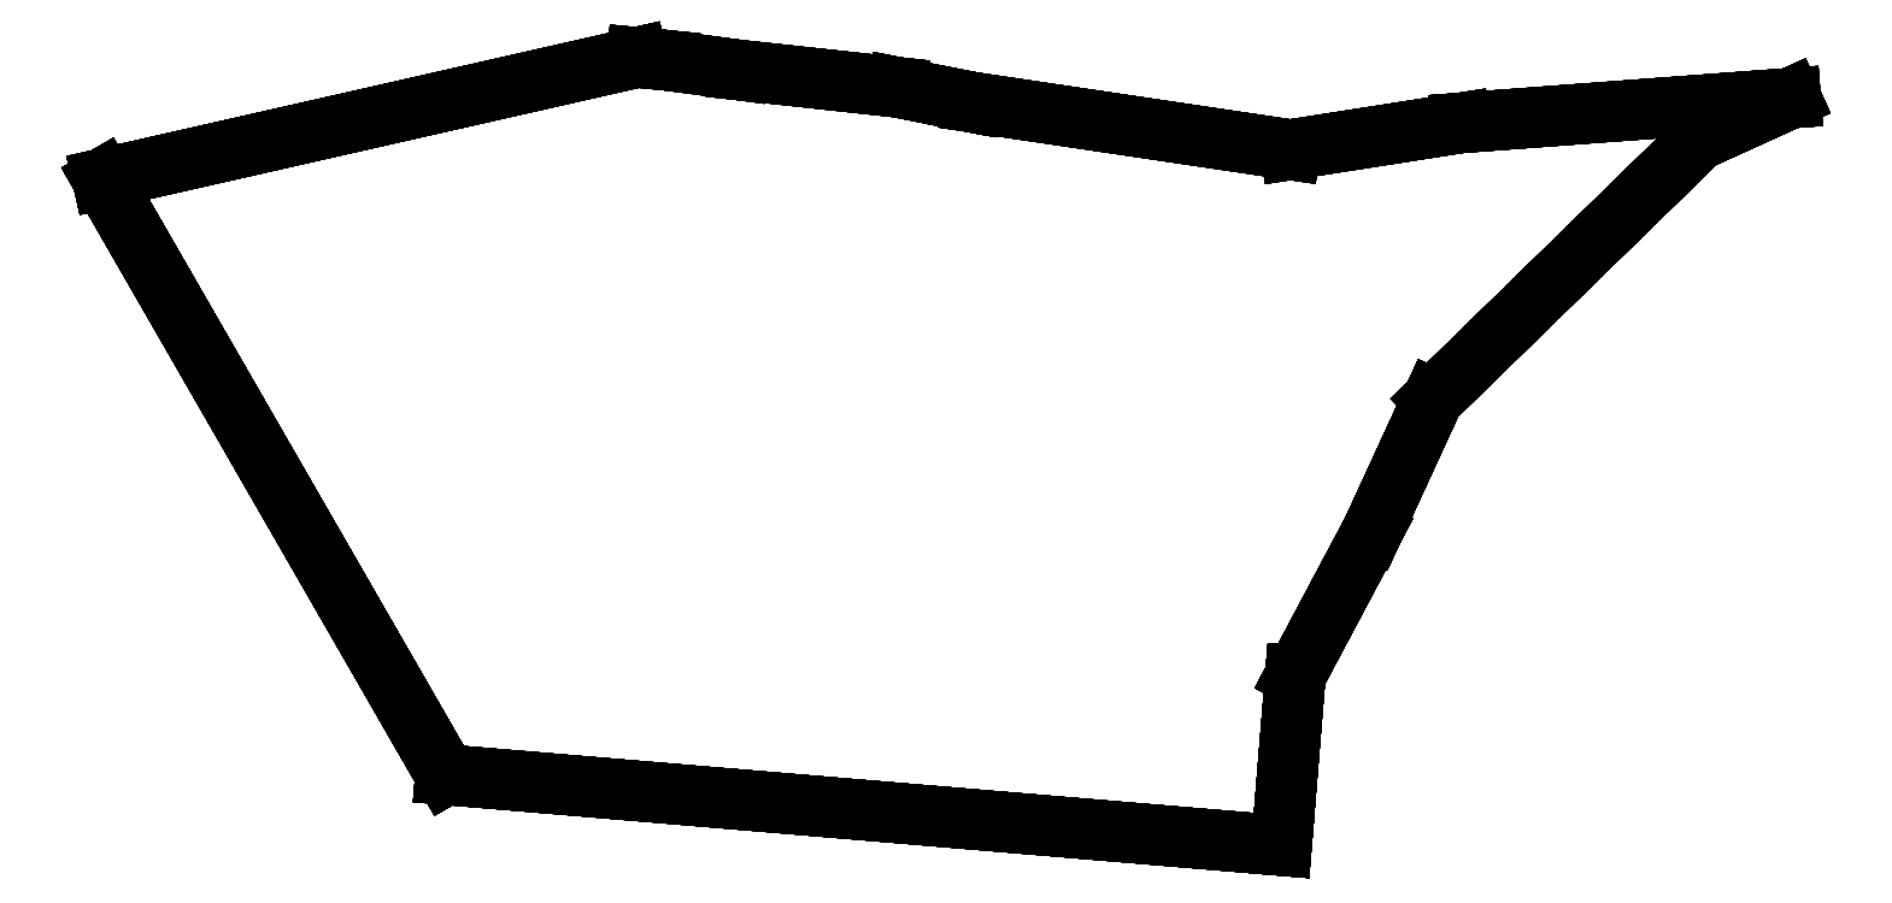
<metadata>
{"format":"dxf","ext":"dxf","renderer":"ezdxf+matplotlib","layout":"modelspace","background":"white","min_lineweight":24,"dpi":150}
</metadata>
<code>
0
SECTION
2
ENTITIES
0
LINE
8
GEO_
10
-82.83
20
46.17
30
0
11
-82.83
21
46.17
31
0
0
LINE
8
GEO_
10
-82.47
20
47.54
30
0
11
-83.49
21
47.31
31
0
0
LINE
8
GEO_
10
-82.47
20
47.54
30
0
11
-83.49
21
47.31
31
0
0
LINE
8
GEO_
10
-82.47
20
47.54
30
0
11
-82.47
21
47.54
31
0
0
LINE
8
GEO_
10
-82.47
20
47.54
30
0
11
-83.49
21
47.31
31
0
0
LINE
8
GEO_
10
-83.49
20
47.31
30
0
11
-83.49
21
47.31
31
0
0
LINE
8
GEO_
10
-83.49
20
47.31
30
0
11
-82.47
21
47.54
31
0
0
LINE
8
GEO_
10
-82.47
20
47.54
30
0
11
-83.49
21
47.31
31
0
0
LINE
8
GEO_
10
-82.47
20
47.54
30
0
11
-83.49
21
47.31
31
0
0
LINE
8
GEO_
10
-82.47
20
47.54
30
0
11
-82.47
21
47.54
31
0
0
LINE
8
GEO_
10
-82.47
20
47.54
30
0
11
-83.49
21
47.31
31
0
0
LINE
8
GEO_
10
-83.49
20
47.31
30
0
11
-83.49
21
47.31
31
0
0
LINE
8
GEO_
10
-83.49
20
47.31
30
0
11
-82.47
21
47.54
31
0
0
LINE
8
GEO_
10
-82.47
20
47.54
30
0
11
-82.41
21
47.54
31
0
0
LINE
8
GEO_
10
-82.41
20
47.54
30
0
11
-82.27
21
47.52
31
0
0
LINE
8
GEO_
10
-82.27
20
47.52
30
0
11
-81.97
21
47.48
31
0
0
LINE
8
GEO_
10
-81.97
20
47.48
30
0
11
-81.85
21
47.46
31
0
0
LINE
8
GEO_
10
-81.85
20
47.46
30
0
11
-81.83
21
47.46
31
0
0
LINE
8
GEO_
10
-81.83
20
47.46
30
0
11
-81.22
21
47.37
31
0
0
LINE
8
GEO_
10
-81.22
20
47.37
30
0
11
-80.9
21
47.42
31
0
0
LINE
8
GEO_
10
-80.9
20
47.42
30
0
11
-80.27
21
47.46
31
0
0
LINE
8
GEO_
10
-80.27
20
47.46
30
0
11
-80.44
21
47.38
31
0
0
LINE
8
GEO_
10
-80.44
20
47.38
30
0
11
-80.95
21
46.89
31
0
0
LINE
8
GEO_
10
-80.95
20
46.89
30
0
11
-81.06
21
46.64
31
0
0
LINE
8
GEO_
10
-81.06
20
46.64
30
0
11
-81.21
21
46.36
31
0
0
LINE
8
GEO_
10
-81.21
20
46.36
30
0
11
-81.24
21
46.04
31
0
0
LINE
8
GEO_
10
-81.24
20
46.04
30
0
11
-82.83
21
46.17
31
0
0
LINE
8
GEO_
10
-82.83
20
46.17
30
0
11
-83.49
21
47.31
31
0
0
LINE
8
GEO_
10
-82.47
20
47.54
30
0
11
-82.41
21
47.54
31
0
0
LINE
8
GEO_
10
-82.41
20
47.54
30
0
11
-82.27
21
47.52
31
0
0
LINE
8
GEO_
10
-82.27
20
47.52
30
0
11
-81.97
21
47.48
31
0
0
LINE
8
GEO_
10
-81.97
20
47.48
30
0
11
-81.85
21
47.46
31
0
0
LINE
8
GEO_
10
-81.85
20
47.46
30
0
11
-81.83
21
47.46
31
0
0
LINE
8
GEO_
10
-81.83
20
47.46
30
0
11
-81.22
21
47.37
31
0
0
LINE
8
GEO_
10
-81.22
20
47.37
30
0
11
-80.9
21
47.42
31
0
0
LINE
8
GEO_
10
-80.9
20
47.42
30
0
11
-80.27
21
47.46
31
0
0
LINE
8
GEO_
10
-80.27
20
47.46
30
0
11
-80.44
21
47.38
31
0
0
LINE
8
GEO_
10
-80.44
20
47.38
30
0
11
-80.95
21
46.89
31
0
0
LINE
8
GEO_
10
-80.95
20
46.89
30
0
11
-81.06
21
46.64
31
0
0
LINE
8
GEO_
10
-81.06
20
46.64
30
0
11
-81.21
21
46.36
31
0
0
LINE
8
GEO_
10
-81.21
20
46.36
30
0
11
-81.24
21
46.04
31
0
0
LINE
8
GEO_
10
-81.24
20
46.04
30
0
11
-82.83
21
46.17
31
0
0
LINE
8
GEO_
10
-82.83
20
46.17
30
0
11
-83.49
21
47.31
31
0
0
LINE
8
GEO_
10
-83.49
20
47.31
30
0
11
-82.47
21
47.54
31
0
0
LINE
8
GEO_
10
-82.47
20
47.54
30
0
11
-82.47
21
47.54
31
0
0
LINE
8
GEO_
10
-82.47
20
47.54
30
0
11
-83.49
21
47.31
31
0
0
LINE
8
GEO_
10
-82.47
20
47.54
30
0
11
-82.41
21
47.54
31
0
0
LINE
8
GEO_
10
-82.41
20
47.54
30
0
11
-82.41
21
47.54
31
0
0
LINE
8
GEO_
10
-82.41
20
47.54
30
0
11
-82.47
21
47.54
31
0
0
LINE
8
GEO_
10
-82.41
20
47.54
30
0
11
-82.27
21
47.52
31
0
0
LINE
8
GEO_
10
-82.27
20
47.52
30
0
11
-82.27
21
47.52
31
0
0
LINE
8
GEO_
10
-82.27
20
47.52
30
0
11
-82.41
21
47.54
31
0
0
LINE
8
GEO_
10
-82.27
20
47.52
30
0
11
-81.97
21
47.48
31
0
0
LINE
8
GEO_
10
-81.97
20
47.48
30
0
11
-81.97
21
47.48
31
0
0
LINE
8
GEO_
10
-81.97
20
47.48
30
0
11
-82.27
21
47.52
31
0
0
LINE
8
GEO_
10
-81.97
20
47.48
30
0
11
-81.85
21
47.46
31
0
0
LINE
8
GEO_
10
-81.85
20
47.46
30
0
11
-81.85
21
47.46
31
0
0
LINE
8
GEO_
10
-81.85
20
47.46
30
0
11
-81.97
21
47.48
31
0
0
LINE
8
GEO_
10
-81.85
20
47.46
30
0
11
-81.83
21
47.46
31
0
0
LINE
8
GEO_
10
-81.83
20
47.46
30
0
11
-81.83
21
47.46
31
0
0
LINE
8
GEO_
10
-81.83
20
47.46
30
0
11
-81.85
21
47.46
31
0
0
LINE
8
GEO_
10
-81.83
20
47.46
30
0
11
-81.22
21
47.37
31
0
0
LINE
8
GEO_
10
-81.22
20
47.37
30
0
11
-81.22
21
47.37
31
0
0
LINE
8
GEO_
10
-81.22
20
47.37
30
0
11
-81.83
21
47.46
31
0
0
LINE
8
GEO_
10
-81.22
20
47.37
30
0
11
-80.9
21
47.42
31
0
0
LINE
8
GEO_
10
-80.9
20
47.42
30
0
11
-80.9
21
47.42
31
0
0
LINE
8
GEO_
10
-80.9
20
47.42
30
0
11
-81.22
21
47.37
31
0
0
LINE
8
GEO_
10
-80.9
20
47.42
30
0
11
-80.27
21
47.46
31
0
0
LINE
8
GEO_
10
-80.27
20
47.46
30
0
11
-80.27
21
47.46
31
0
0
LINE
8
GEO_
10
-80.27
20
47.46
30
0
11
-80.9
21
47.42
31
0
0
LINE
8
GEO_
10
-80.27
20
47.46
30
0
11
-80.44
21
47.38
31
0
0
LINE
8
GEO_
10
-80.44
20
47.38
30
0
11
-80.44
21
47.38
31
0
0
LINE
8
GEO_
10
-80.44
20
47.38
30
0
11
-80.27
21
47.46
31
0
0
LINE
8
GEO_
10
-80.44
20
47.38
30
0
11
-80.95
21
46.89
31
0
0
LINE
8
GEO_
10
-80.95
20
46.89
30
0
11
-80.95
21
46.89
31
0
0
LINE
8
GEO_
10
-80.95
20
46.89
30
0
11
-80.44
21
47.38
31
0
0
LINE
8
GEO_
10
-80.95
20
46.89
30
0
11
-81.06
21
46.64
31
0
0
LINE
8
GEO_
10
-81.06
20
46.64
30
0
11
-81.06
21
46.64
31
0
0
LINE
8
GEO_
10
-81.06
20
46.64
30
0
11
-80.95
21
46.89
31
0
0
LINE
8
GEO_
10
-81.06
20
46.64
30
0
11
-81.21
21
46.36
31
0
0
LINE
8
GEO_
10
-81.21
20
46.36
30
0
11
-81.21
21
46.36
31
0
0
LINE
8
GEO_
10
-81.21
20
46.36
30
0
11
-81.06
21
46.64
31
0
0
LINE
8
GEO_
10
-81.21
20
46.36
30
0
11
-81.24
21
46.04
31
0
0
LINE
8
GEO_
10
-81.24
20
46.04
30
0
11
-81.24
21
46.04
31
0
0
LINE
8
GEO_
10
-81.24
20
46.04
30
0
11
-81.21
21
46.36
31
0
0
LINE
8
GEO_
10
-81.24
20
46.04
30
0
11
-82.83
21
46.17
31
0
0
LINE
8
GEO_
10
-82.83
20
46.17
30
0
11
-82.83
21
46.17
31
0
0
LINE
8
GEO_
10
-82.83
20
46.17
30
0
11
-81.24
21
46.04
31
0
0
LINE
8
GEO_
10
-82.83
20
46.17
30
0
11
-83.49
21
47.31
31
0
0
LINE
8
GEO_
10
-83.49
20
47.31
30
0
11
-83.49
21
47.31
31
0
0
LINE
8
GEO_
10
-83.49
20
47.31
30
0
11
-82.83
21
46.17
31
0
0
LINE
8
GEO_
10
-82.47
20
47.54
30
0
11
-82.41
21
47.54
31
0
0
LINE
8
GEO_
10
-82.41
20
47.54
30
0
11
-82.27
21
47.52
31
0
0
LINE
8
GEO_
10
-82.27
20
47.52
30
0
11
-81.97
21
47.48
31
0
0
LINE
8
GEO_
10
-81.97
20
47.48
30
0
11
-81.85
21
47.46
31
0
0
LINE
8
GEO_
10
-81.85
20
47.46
30
0
11
-81.83
21
47.46
31
0
0
LINE
8
GEO_
10
-81.83
20
47.46
30
0
11
-81.22
21
47.37
31
0
0
LINE
8
GEO_
10
-81.22
20
47.37
30
0
11
-80.9
21
47.42
31
0
0
LINE
8
GEO_
10
-80.9
20
47.42
30
0
11
-80.27
21
47.46
31
0
0
LINE
8
GEO_
10
-80.27
20
47.46
30
0
11
-80.44
21
47.38
31
0
0
LINE
8
GEO_
10
-80.44
20
47.38
30
0
11
-80.95
21
46.89
31
0
0
LINE
8
GEO_
10
-80.95
20
46.89
30
0
11
-81.06
21
46.64
31
0
0
LINE
8
GEO_
10
-81.06
20
46.64
30
0
11
-81.21
21
46.36
31
0
0
LINE
8
GEO_
10
-81.21
20
46.36
30
0
11
-81.24
21
46.04
31
0
0
LINE
8
GEO_
10
-81.24
20
46.04
30
0
11
-82.83
21
46.17
31
0
0
LINE
8
GEO_
10
-82.83
20
46.17
30
0
11
-83.49
21
47.31
31
0
0
LINE
8
GEO_
10
-82.47
20
47.54
30
0
11
-82.41
21
47.54
31
0
0
LINE
8
GEO_
10
-82.41
20
47.54
30
0
11
-82.27
21
47.52
31
0
0
LINE
8
GEO_
10
-82.27
20
47.52
30
0
11
-81.97
21
47.48
31
0
0
LINE
8
GEO_
10
-81.97
20
47.48
30
0
11
-81.85
21
47.46
31
0
0
LINE
8
GEO_
10
-81.85
20
47.46
30
0
11
-81.83
21
47.46
31
0
0
LINE
8
GEO_
10
-81.83
20
47.46
30
0
11
-81.22
21
47.37
31
0
0
LINE
8
GEO_
10
-81.22
20
47.37
30
0
11
-80.9
21
47.42
31
0
0
LINE
8
GEO_
10
-80.9
20
47.42
30
0
11
-80.27
21
47.46
31
0
0
LINE
8
GEO_
10
-80.27
20
47.46
30
0
11
-80.44
21
47.38
31
0
0
LINE
8
GEO_
10
-80.44
20
47.38
30
0
11
-80.95
21
46.89
31
0
0
LINE
8
GEO_
10
-80.95
20
46.89
30
0
11
-81.06
21
46.64
31
0
0
LINE
8
GEO_
10
-81.06
20
46.64
30
0
11
-81.21
21
46.36
31
0
0
LINE
8
GEO_
10
-81.21
20
46.36
30
0
11
-81.24
21
46.04
31
0
0
LINE
8
GEO_
10
-81.24
20
46.04
30
0
11
-82.83
21
46.17
31
0
0
LINE
8
GEO_
10
-82.83
20
46.17
30
0
11
-83.49
21
47.31
31
0
0
LINE
8
GEO_
10
-83.49
20
47.31
30
0
11
-82.47
21
47.54
31
0
0
LINE
8
GEO_
10
-82.47
20
47.54
30
0
11
-82.47
21
47.54
31
0
0
LINE
8
GEO_
10
-82.47
20
47.54
30
0
11
-83.49
21
47.31
31
0
0
LINE
8
GEO_
10
-82.47
20
47.54
30
0
11
-82.41
21
47.54
31
0
0
LINE
8
GEO_
10
-82.41
20
47.54
30
0
11
-82.41
21
47.54
31
0
0
LINE
8
GEO_
10
-82.41
20
47.54
30
0
11
-82.47
21
47.54
31
0
0
LINE
8
GEO_
10
-82.41
20
47.54
30
0
11
-82.27
21
47.52
31
0
0
LINE
8
GEO_
10
-82.27
20
47.52
30
0
11
-82.27
21
47.52
31
0
0
LINE
8
GEO_
10
-82.27
20
47.52
30
0
11
-82.41
21
47.54
31
0
0
LINE
8
GEO_
10
-82.27
20
47.52
30
0
11
-81.97
21
47.48
31
0
0
LINE
8
GEO_
10
-81.97
20
47.48
30
0
11
-81.97
21
47.48
31
0
0
LINE
8
GEO_
10
-81.97
20
47.48
30
0
11
-82.27
21
47.52
31
0
0
LINE
8
GEO_
10
-81.97
20
47.48
30
0
11
-81.85
21
47.46
31
0
0
LINE
8
GEO_
10
-81.85
20
47.46
30
0
11
-81.85
21
47.46
31
0
0
LINE
8
GEO_
10
-81.85
20
47.46
30
0
11
-81.97
21
47.48
31
0
0
LINE
8
GEO_
10
-81.85
20
47.46
30
0
11
-81.83
21
47.46
31
0
0
LINE
8
GEO_
10
-81.83
20
47.46
30
0
11
-81.83
21
47.46
31
0
0
LINE
8
GEO_
10
-81.83
20
47.46
30
0
11
-81.85
21
47.46
31
0
0
LINE
8
GEO_
10
-81.83
20
47.46
30
0
11
-81.22
21
47.37
31
0
0
LINE
8
GEO_
10
-81.22
20
47.37
30
0
11
-81.22
21
47.37
31
0
0
LINE
8
GEO_
10
-81.22
20
47.37
30
0
11
-81.83
21
47.46
31
0
0
LINE
8
GEO_
10
-81.22
20
47.37
30
0
11
-80.9
21
47.42
31
0
0
LINE
8
GEO_
10
-80.9
20
47.42
30
0
11
-80.9
21
47.42
31
0
0
LINE
8
GEO_
10
-80.9
20
47.42
30
0
11
-81.22
21
47.37
31
0
0
LINE
8
GEO_
10
-80.9
20
47.42
30
0
11
-80.27
21
47.46
31
0
0
LINE
8
GEO_
10
-80.27
20
47.46
30
0
11
-80.27
21
47.46
31
0
0
LINE
8
GEO_
10
-80.27
20
47.46
30
0
11
-80.9
21
47.42
31
0
0
LINE
8
GEO_
10
-80.27
20
47.46
30
0
11
-80.44
21
47.38
31
0
0
LINE
8
GEO_
10
-80.44
20
47.38
30
0
11
-80.44
21
47.38
31
0
0
LINE
8
GEO_
10
-80.44
20
47.38
30
0
11
-80.27
21
47.46
31
0
0
LINE
8
GEO_
10
-80.44
20
47.38
30
0
11
-80.95
21
46.89
31
0
0
LINE
8
GEO_
10
-80.95
20
46.89
30
0
11
-80.95
21
46.89
31
0
0
LINE
8
GEO_
10
-80.95
20
46.89
30
0
11
-80.44
21
47.38
31
0
0
LINE
8
GEO_
10
-80.95
20
46.89
30
0
11
-81.06
21
46.64
31
0
0
LINE
8
GEO_
10
-81.06
20
46.64
30
0
11
-81.06
21
46.64
31
0
0
LINE
8
GEO_
10
-81.06
20
46.64
30
0
11
-80.95
21
46.89
31
0
0
LINE
8
GEO_
10
-81.06
20
46.64
30
0
11
-81.21
21
46.36
31
0
0
LINE
8
GEO_
10
-81.21
20
46.36
30
0
11
-81.21
21
46.36
31
0
0
LINE
8
GEO_
10
-81.21
20
46.36
30
0
11
-81.06
21
46.64
31
0
0
LINE
8
GEO_
10
-81.21
20
46.36
30
0
11
-81.24
21
46.04
31
0
0
LINE
8
GEO_
10
-81.24
20
46.04
30
0
11
-81.24
21
46.04
31
0
0
LINE
8
GEO_
10
-81.24
20
46.04
30
0
11
-81.21
21
46.36
31
0
0
LINE
8
GEO_
10
-81.24
20
46.04
30
0
11
-82.83
21
46.17
31
0
0
LINE
8
GEO_
10
-82.83
20
46.17
30
0
11
-82.83
21
46.17
31
0
0
LINE
8
GEO_
10
-82.83
20
46.17
30
0
11
-81.24
21
46.04
31
0
0
LINE
8
GEO_
10
-82.83
20
46.17
30
0
11
-83.49
21
47.31
31
0
0
LINE
8
GEO_
10
-83.49
20
47.31
30
0
11
-83.49
21
47.31
31
0
0
LINE
8
GEO_
10
-83.49
20
47.31
30
0
11
-82.83
21
46.17
31
0
0
LINE
8
GEO_
10
-83.49
20
47.31
30
0
11
-82.83
21
46.17
31
0
0
LINE
8
GEO_
10
-83.49
20
47.31
30
0
11
-82.83
21
46.17
31
0
0
LINE
8
GEO_
10
-83.49
20
47.31
30
0
11
-83.49
21
47.31
31
0
0
LINE
8
GEO_
10
-83.49
20
47.31
30
0
11
-82.83
21
46.17
31
0
0
LINE
8
GEO_
10
-82.83
20
46.17
30
0
11
-82.83
21
46.17
31
0
0
LINE
8
GEO_
10
-82.83
20
46.17
30
0
11
-83.49
21
47.31
31
0
0
LINE
8
GEO_
10
-83.49
20
47.31
30
0
11
-82.83
21
46.17
31
0
0
LINE
8
GEO_
10
-83.49
20
47.31
30
0
11
-82.83
21
46.17
31
0
0
LINE
8
GEO_
10
-83.49
20
47.31
30
0
11
-83.49
21
47.31
31
0
0
LINE
8
GEO_
10
-83.49
20
47.31
30
0
11
-82.83
21
46.17
31
0
0
LINE
8
GEO_
10
-82.83
20
46.17
30
0
11
-82.83
21
46.17
31
0
0
LINE
8
GEO_
10
-82.83
20
46.17
30
0
11
-83.49
21
47.31
31
0
0
LINE
8
GEO_
10
-80.95
20
46.89
30
0
11
-80.44
21
47.38
31
0
0
LINE
8
GEO_
10
-80.95
20
46.89
30
0
11
-80.44
21
47.38
31
0
0
LINE
8
GEO_
10
-80.44
20
47.38
30
0
11
-80.27
21
47.46
31
0
0
LINE
8
GEO_
10
-80.27
20
47.46
30
0
11
-80.27
21
47.46
31
0
0
LINE
8
GEO_
10
-80.27
20
47.46
30
0
11
-80.44
21
47.38
31
0
0
LINE
8
GEO_
10
-80.95
20
46.89
30
0
11
-80.95
21
46.89
31
0
0
LINE
8
GEO_
10
-80.95
20
46.89
30
0
11
-80.44
21
47.38
31
0
0
LINE
8
GEO_
10
-80.44
20
47.38
30
0
11
-80.44
21
47.38
31
0
0
LINE
8
GEO_
10
-80.44
20
47.38
30
0
11
-80.95
21
46.89
31
0
0
LINE
8
GEO_
10
-80.95
20
46.89
30
0
11
-80.44
21
47.38
31
0
0
LINE
8
GEO_
10
-80.95
20
46.89
30
0
11
-80.44
21
47.38
31
0
0
LINE
8
GEO_
10
-80.44
20
47.38
30
0
11
-80.27
21
47.46
31
0
0
LINE
8
GEO_
10
-80.27
20
47.46
30
0
11
-80.27
21
47.46
31
0
0
LINE
8
GEO_
10
-80.27
20
47.46
30
0
11
-80.44
21
47.38
31
0
0
LINE
8
GEO_
10
-80.95
20
46.89
30
0
11
-80.95
21
46.89
31
0
0
LINE
8
GEO_
10
-80.95
20
46.89
30
0
11
-80.44
21
47.38
31
0
0
LINE
8
GEO_
10
-80.44
20
47.38
30
0
11
-80.44
21
47.38
31
0
0
LINE
8
GEO_
10
-80.44
20
47.38
30
0
11
-80.95
21
46.89
31
0
0
LINE
8
GEO_
10
-82.83
20
46.17
30
0
11
-82.83
21
46.17
31
0
0
LINE
8
GEO_
10
-82.83
20
46.17
30
0
11
-81.24
21
46.04
31
0
0
LINE
8
GEO_
10
-81.24
20
46.04
30
0
11
-81.24
21
46.04
31
0
0
LINE
8
GEO_
10
-81.24
20
46.04
30
0
11
-82.83
21
46.17
31
0
0
LINE
8
GEO_
10
-82.83
20
46.17
30
0
11
-82.83
21
46.17
31
0
0
LINE
8
GEO_
10
-82.83
20
46.17
30
0
11
-81.24
21
46.04
31
0
0
LINE
8
GEO_
10
-81.24
20
46.04
30
0
11
-81.24
21
46.04
31
0
0
LINE
8
GEO_
10
-81.24
20
46.04
30
0
11
-82.83
21
46.17
31
0
0
LINE
8
GEO_
10
-82.83
20
46.17
30
0
11
-82.83
21
46.17
31
0
0
LINE
8
GEO_
10
-81.24
20
46.04
30
0
11
-81.21
21
46.36
31
0
0
LINE
8
GEO_
10
-81.21
20
46.36
30
0
11
-81.06
21
46.64
31
0
0
LINE
8
GEO_
10
-81.06
20
46.64
30
0
11
-80.95
21
46.89
31
0
0
LINE
8
GEO_
10
-81.24
20
46.04
30
0
11
-81.21
21
46.36
31
0
0
LINE
8
GEO_
10
-81.21
20
46.36
30
0
11
-81.06
21
46.64
31
0
0
LINE
8
GEO_
10
-81.06
20
46.64
30
0
11
-80.95
21
46.89
31
0
0
LINE
8
GEO_
10
-81.24
20
46.04
30
0
11
-81.24
21
46.04
31
0
0
LINE
8
GEO_
10
-81.24
20
46.04
30
0
11
-81.21
21
46.36
31
0
0
LINE
8
GEO_
10
-81.21
20
46.36
30
0
11
-81.21
21
46.36
31
0
0
LINE
8
GEO_
10
-81.21
20
46.36
30
0
11
-81.24
21
46.04
31
0
0
LINE
8
GEO_
10
-81.21
20
46.36
30
0
11
-81.06
21
46.64
31
0
0
LINE
8
GEO_
10
-81.06
20
46.64
30
0
11
-81.06
21
46.64
31
0
0
LINE
8
GEO_
10
-81.06
20
46.64
30
0
11
-81.21
21
46.36
31
0
0
LINE
8
GEO_
10
-81.06
20
46.64
30
0
11
-80.95
21
46.89
31
0
0
LINE
8
GEO_
10
-80.95
20
46.89
30
0
11
-80.95
21
46.89
31
0
0
LINE
8
GEO_
10
-80.95
20
46.89
30
0
11
-81.06
21
46.64
31
0
0
LINE
8
GEO_
10
-81.24
20
46.04
30
0
11
-81.21
21
46.36
31
0
0
LINE
8
GEO_
10
-81.21
20
46.36
30
0
11
-81.06
21
46.64
31
0
0
LINE
8
GEO_
10
-81.06
20
46.64
30
0
11
-80.95
21
46.89
31
0
0
LINE
8
GEO_
10
-81.24
20
46.04
30
0
11
-81.21
21
46.36
31
0
0
LINE
8
GEO_
10
-81.21
20
46.36
30
0
11
-81.06
21
46.64
31
0
0
LINE
8
GEO_
10
-81.06
20
46.64
30
0
11
-80.95
21
46.89
31
0
0
LINE
8
GEO_
10
-81.24
20
46.04
30
0
11
-81.24
21
46.04
31
0
0
LINE
8
GEO_
10
-81.24
20
46.04
30
0
11
-81.21
21
46.36
31
0
0
LINE
8
GEO_
10
-81.21
20
46.36
30
0
11
-81.21
21
46.36
31
0
0
LINE
8
GEO_
10
-81.21
20
46.36
30
0
11
-81.24
21
46.04
31
0
0
LINE
8
GEO_
10
-81.21
20
46.36
30
0
11
-81.06
21
46.64
31
0
0
LINE
8
GEO_
10
-81.06
20
46.64
30
0
11
-81.06
21
46.64
31
0
0
LINE
8
GEO_
10
-81.06
20
46.64
30
0
11
-81.21
21
46.36
31
0
0
LINE
8
GEO_
10
-81.06
20
46.64
30
0
11
-80.95
21
46.89
31
0
0
LINE
8
GEO_
10
-80.95
20
46.89
30
0
11
-80.95
21
46.89
31
0
0
LINE
8
GEO_
10
-80.95
20
46.89
30
0
11
-81.06
21
46.64
31
0
0
ENDSEC
0
EOF

</code>
